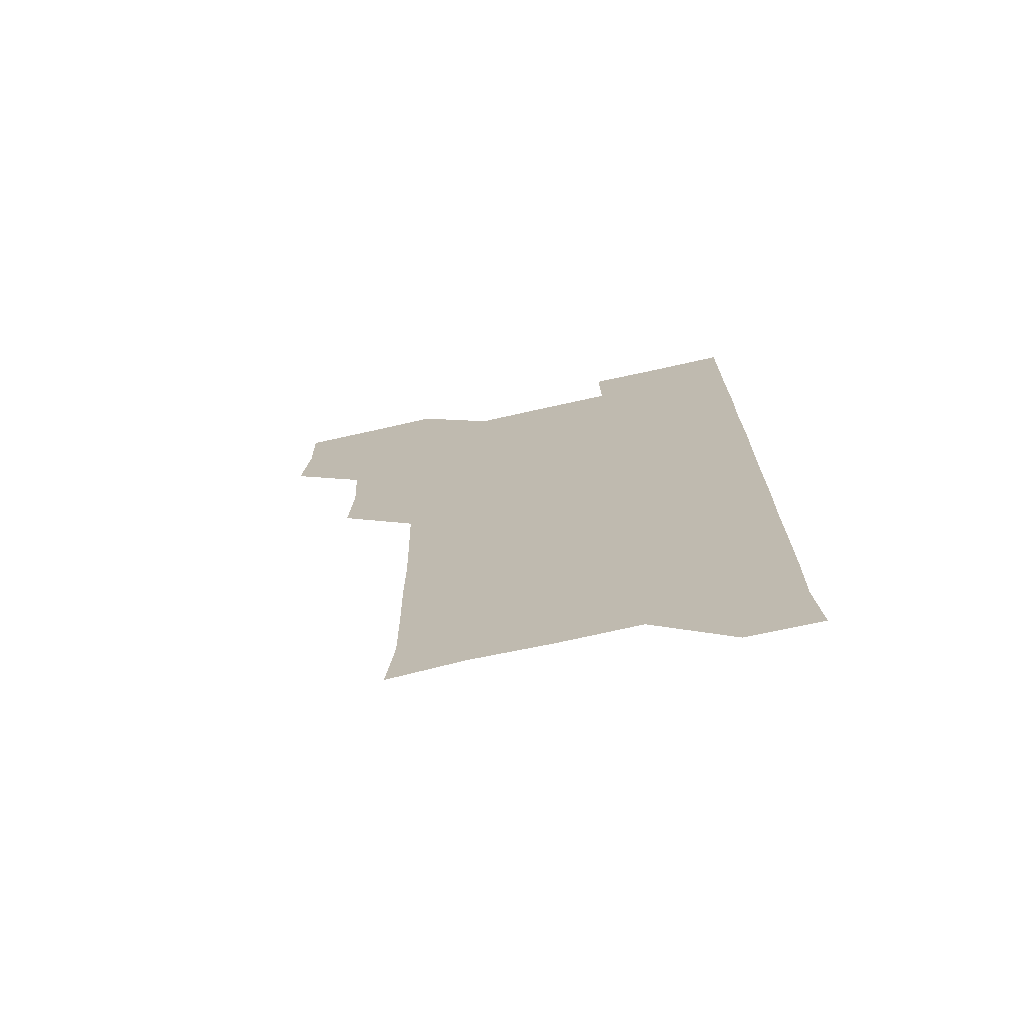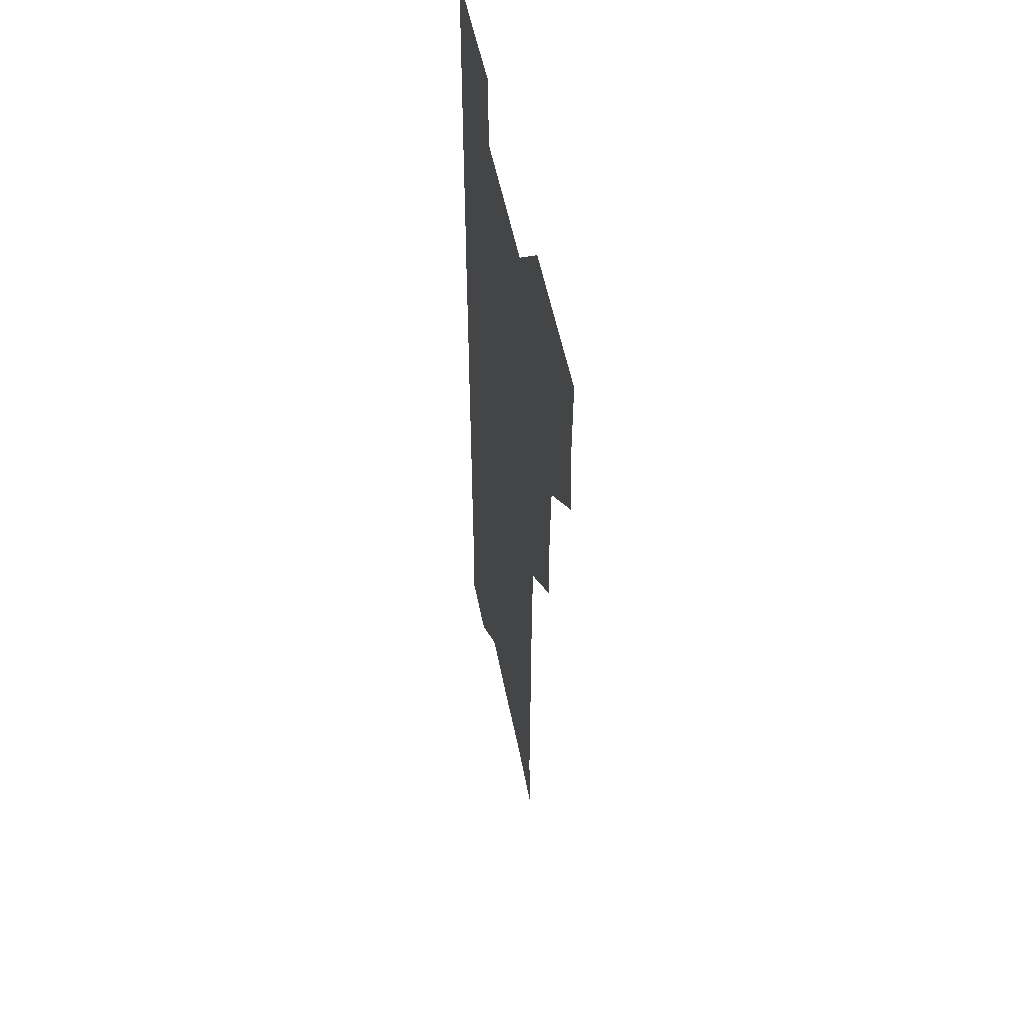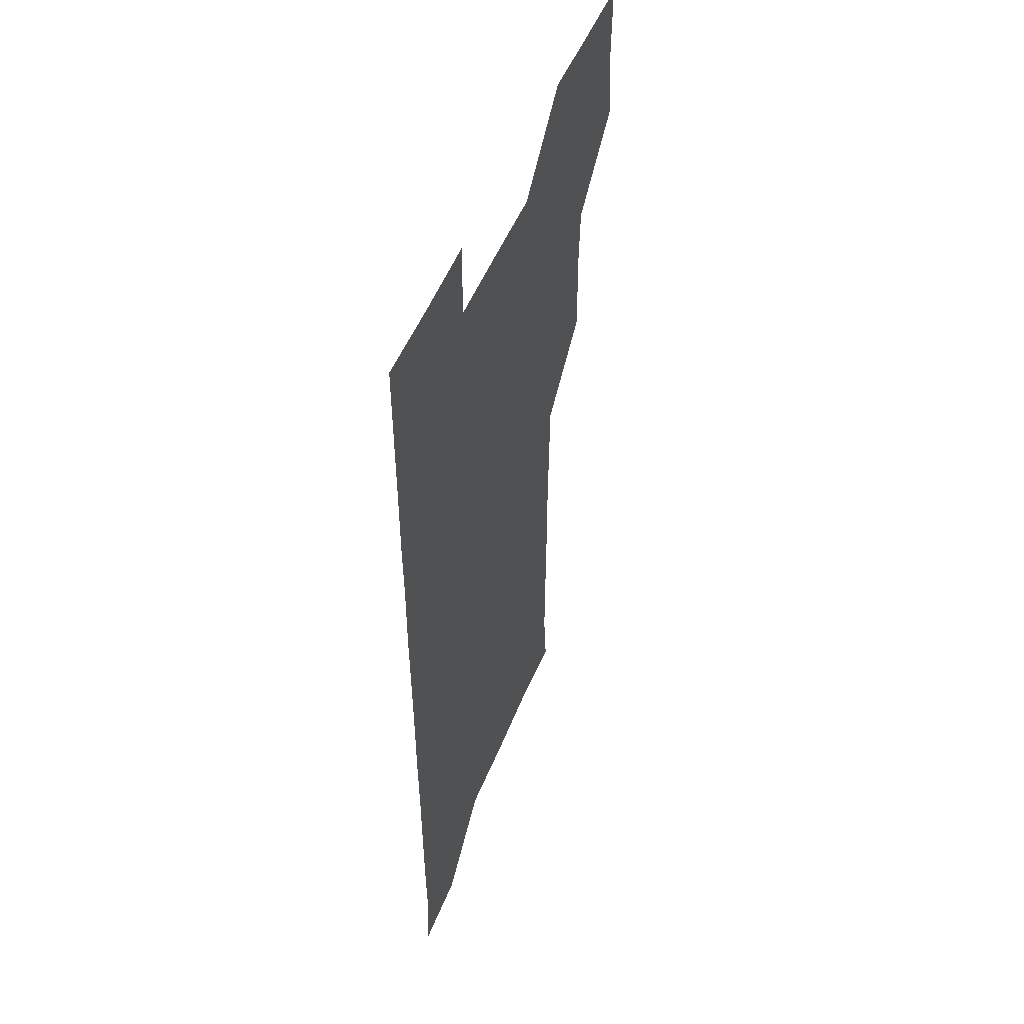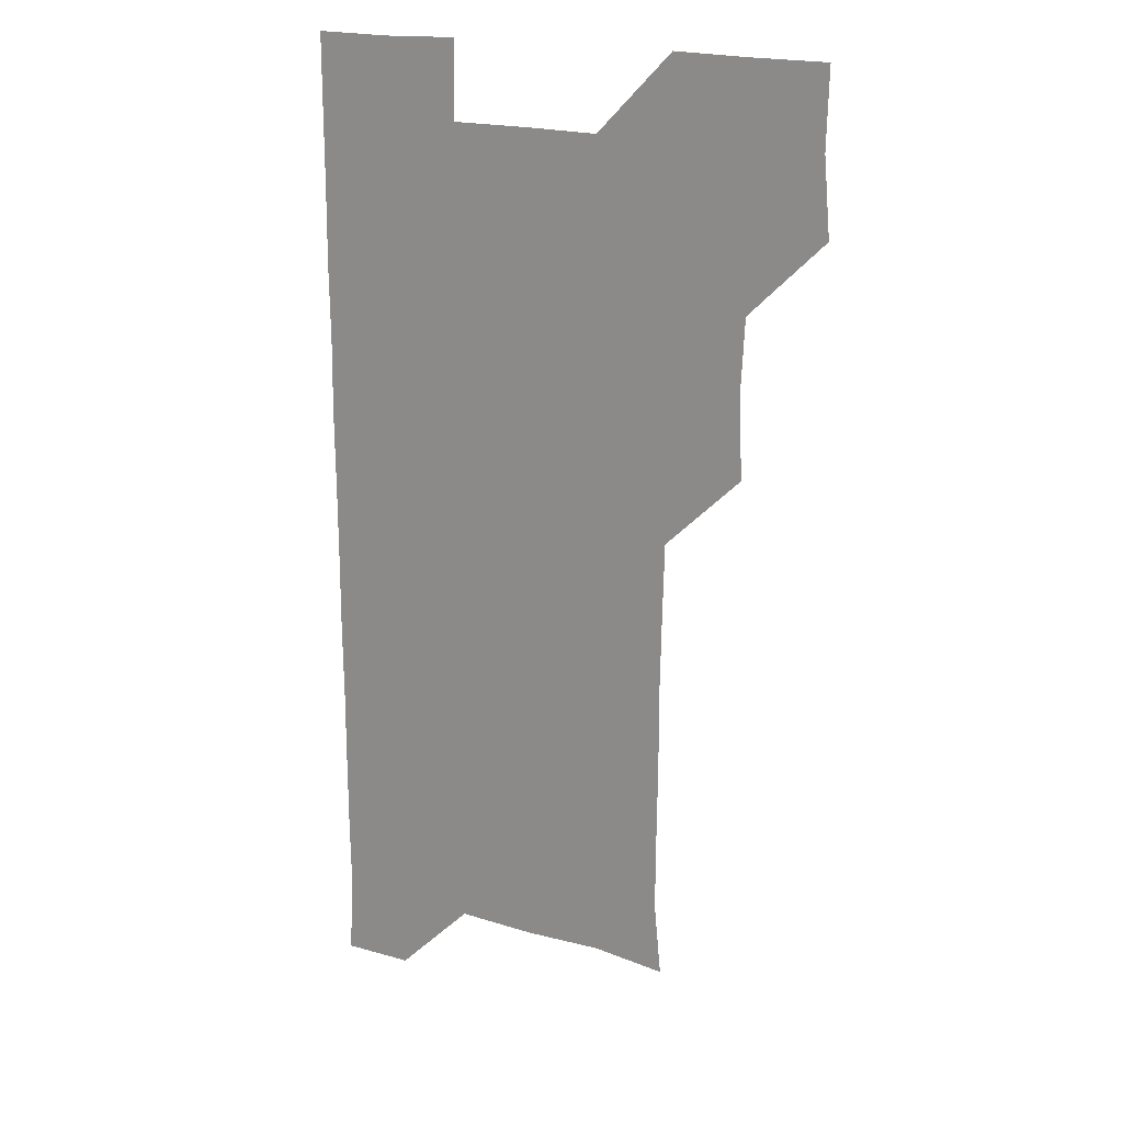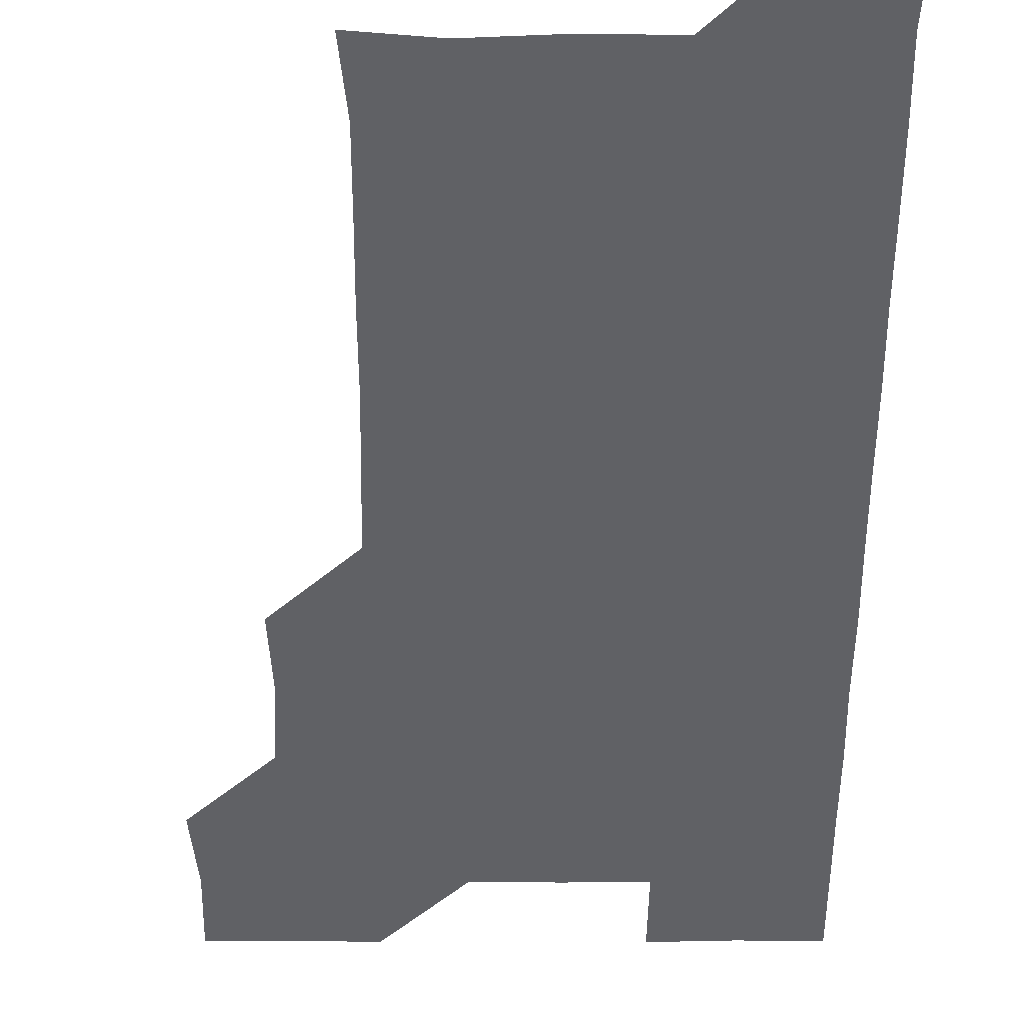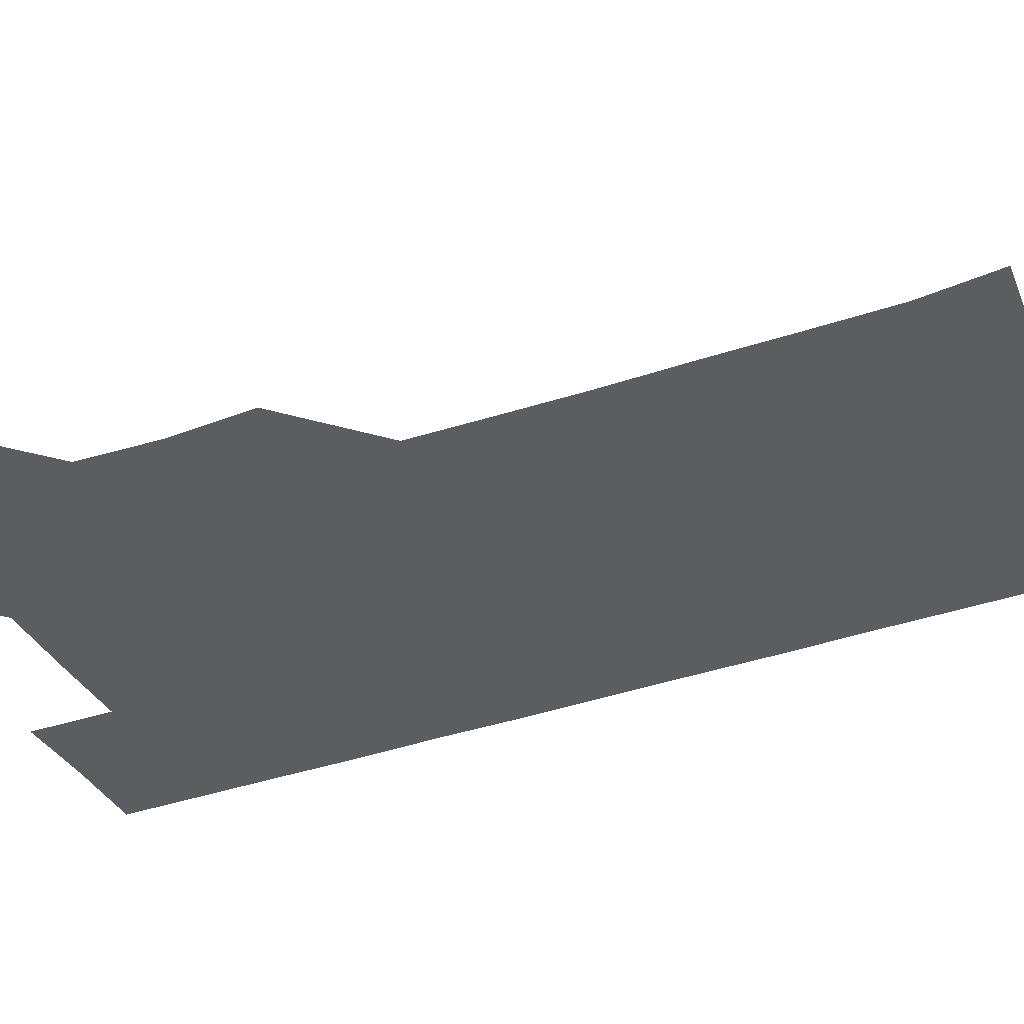
<metadata>
{"format":"obj","ext":"obj","renderer":"f3d","projection":"perspective","resolution":1024,"background":"white","views":[{"elev":-72.9,"azim":12.5,"up":"+Y"},{"elev":52.0,"azim":-100.9,"up":"+Y"},{"elev":51.6,"azim":111.7,"up":"+Y"},{"elev":19.0,"azim":-150.1,"up":"+Y"},{"elev":-48.3,"azim":-0.0,"up":"+Z"},{"elev":-35.9,"azim":-65.2,"up":"+Z"}]}
</metadata>
<code>
v 479.1 510.3 0
v 481.8 540.3 0
v 481 570.8 0
v 509.8 419.6 0
v 511.3 450.3 0
v 509.8 480.5 0
v 512.7 511.7 0
v 511.6 540.8 0
v 511.1 570.8 0
v 539.7 209.5 0
v 542.5 238.2 0
v 542.3 269 0
v 541.9 299.2 0
v 541.9 329.7 0
v 541.3 359.8 0
v 540.5 390.1 0
v 541.9 421.8 0
v 541.3 451.2 0
v 541.6 481.5 0
v 541.5 511.1 0
v 541.2 540.8 0
v 540.5 571.4 0
v 569.2 212.2 0
v 571.8 242.1 0
v 571.8 271.7 0
v 571.3 301.2 0
v 571.6 331.9 0
v 571.6 361.9 0
v 571.5 391.7 0
v 571.2 421.3 0
v 571.1 451.2 0
v 571.3 481.2 0
v 571.7 511 0
v 570.9 540.6 0
v 600.4 210.8 0
v 601.2 241.4 0
v 601.3 272.2 0
v 601.3 302 0
v 601.2 331.7 0
v 601.1 361.7 0
v 601.2 392 0
v 601.3 421.9 0
v 601.3 451.6 0
v 601.1 481.2 0
v 601.1 511.1 0
v 601 540.9 0
v 632.3 211.1 0
v 631 242.7 0
v 630.9 272.4 0
v 630.8 302.1 0
v 630.9 332.2 0
v 631 360.9 0
v 630.6 392.3 0
v 630.9 421.6 0
v 630.7 451.7 0
v 631 481.1 0
v 631 511.2 0
v 631.3 540.8 0
v 630.8 571.5 0
v 663 180.4 0
v 660.6 211.7 0
v 660.2 242 0
v 660.1 272.2 0
v 660.5 301.5 0
v 660 332.3 0
v 660.5 361.7 0
v 661 390.9 0
v 660.3 421.8 0
v 660.8 451.2 0
v 660.8 481.2 0
v 660.6 511.3 0
v 660.8 540.9 0
v 661 570.6 0
v 691.4 179.9 0
v 689.5 209.6 0
v 690 239.1 0
v 690.1 269.1 0
v 690.1 299.5 0
v 690.5 329.5 0
v 690.5 360 0
v 690.7 390.2 0
v 691 420 0
v 690.7 450.6 0
v 691.2 480.5 0
v 690.9 510.8 0
v 691 541 0
v 691 570.9 0
f 6 7 1
f 1 7 2
f 7 8 2
f 2 8 3
f 8 9 3
f 16 17 4
f 4 17 5
f 17 18 5
f 5 18 6
f 18 19 6
f 6 19 7
f 19 20 7
f 7 20 8
f 20 21 8
f 8 21 9
f 21 22 9
f 10 23 11
f 23 24 11
f 11 24 12
f 24 25 12
f 12 25 13
f 25 26 13
f 13 26 14
f 26 27 14
f 14 27 15
f 27 28 15
f 15 28 16
f 28 29 16
f 16 29 17
f 29 30 17
f 17 30 18
f 30 31 18
f 18 31 19
f 31 32 19
f 19 32 20
f 32 33 20
f 20 33 21
f 33 34 21
f 21 34 22
f 23 35 24
f 35 36 24
f 24 36 25
f 36 37 25
f 25 37 26
f 37 38 26
f 26 38 27
f 38 39 27
f 27 39 28
f 39 40 28
f 28 40 29
f 40 41 29
f 29 41 30
f 41 42 30
f 30 42 31
f 42 43 31
f 31 43 32
f 43 44 32
f 32 44 33
f 44 45 33
f 33 45 34
f 45 46 34
f 35 47 36
f 47 48 36
f 36 48 37
f 48 49 37
f 37 49 38
f 49 50 38
f 38 50 39
f 50 51 39
f 39 51 40
f 51 52 40
f 40 52 41
f 52 53 41
f 41 53 42
f 53 54 42
f 42 54 43
f 54 55 43
f 43 55 44
f 55 56 44
f 44 56 45
f 56 57 45
f 45 57 46
f 57 58 46
f 60 61 47
f 47 61 48
f 61 62 48
f 48 62 49
f 62 63 49
f 49 63 50
f 63 64 50
f 50 64 51
f 64 65 51
f 51 65 52
f 65 66 52
f 52 66 53
f 66 67 53
f 53 67 54
f 67 68 54
f 54 68 55
f 68 69 55
f 55 69 56
f 69 70 56
f 56 70 57
f 70 71 57
f 57 71 58
f 71 72 58
f 58 72 59
f 72 73 59
f 60 74 61
f 74 75 61
f 61 75 62
f 75 76 62
f 62 76 63
f 76 77 63
f 63 77 64
f 77 78 64
f 64 78 65
f 78 79 65
f 65 79 66
f 79 80 66
f 66 80 67
f 80 81 67
f 67 81 68
f 81 82 68
f 68 82 69
f 82 83 69
f 69 83 70
f 83 84 70
f 70 84 71
f 84 85 71
f 71 85 72
f 85 86 72
f 72 86 73
f 86 87 73

</code>
